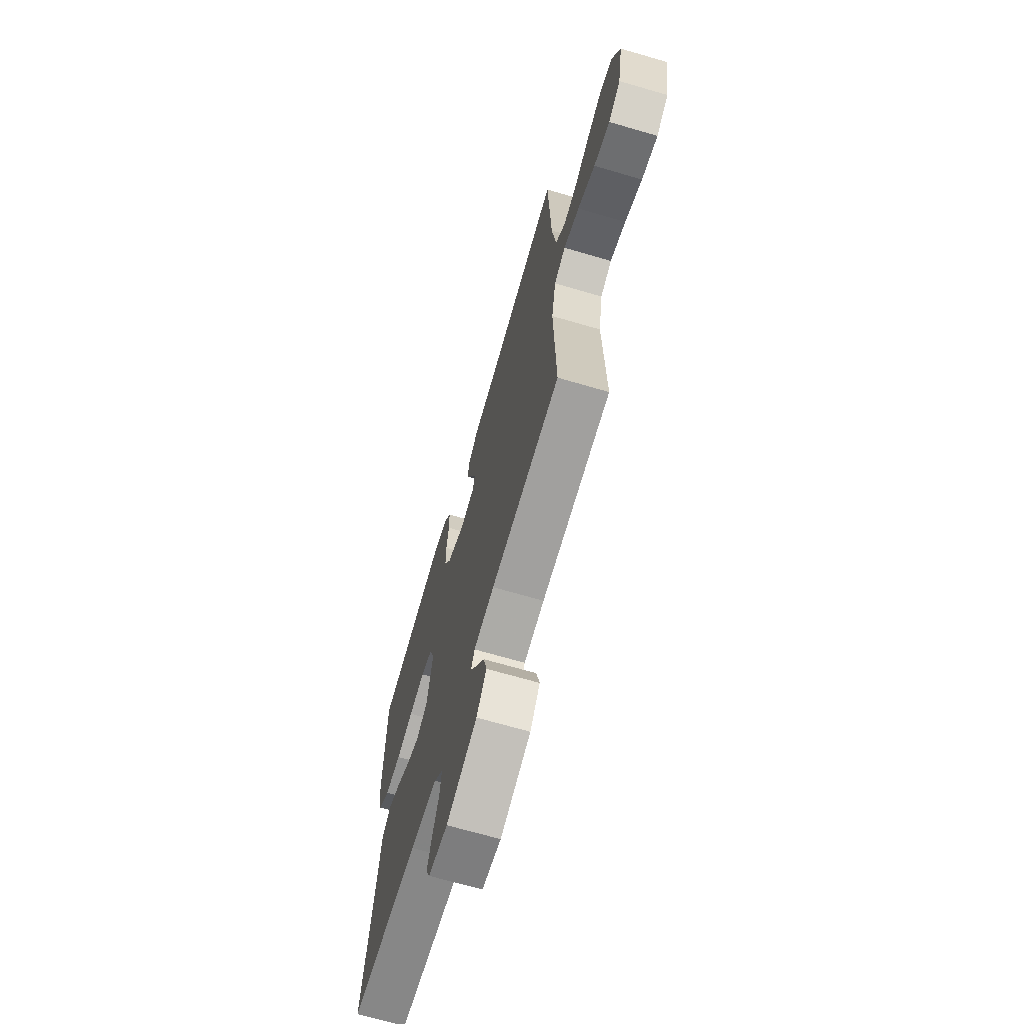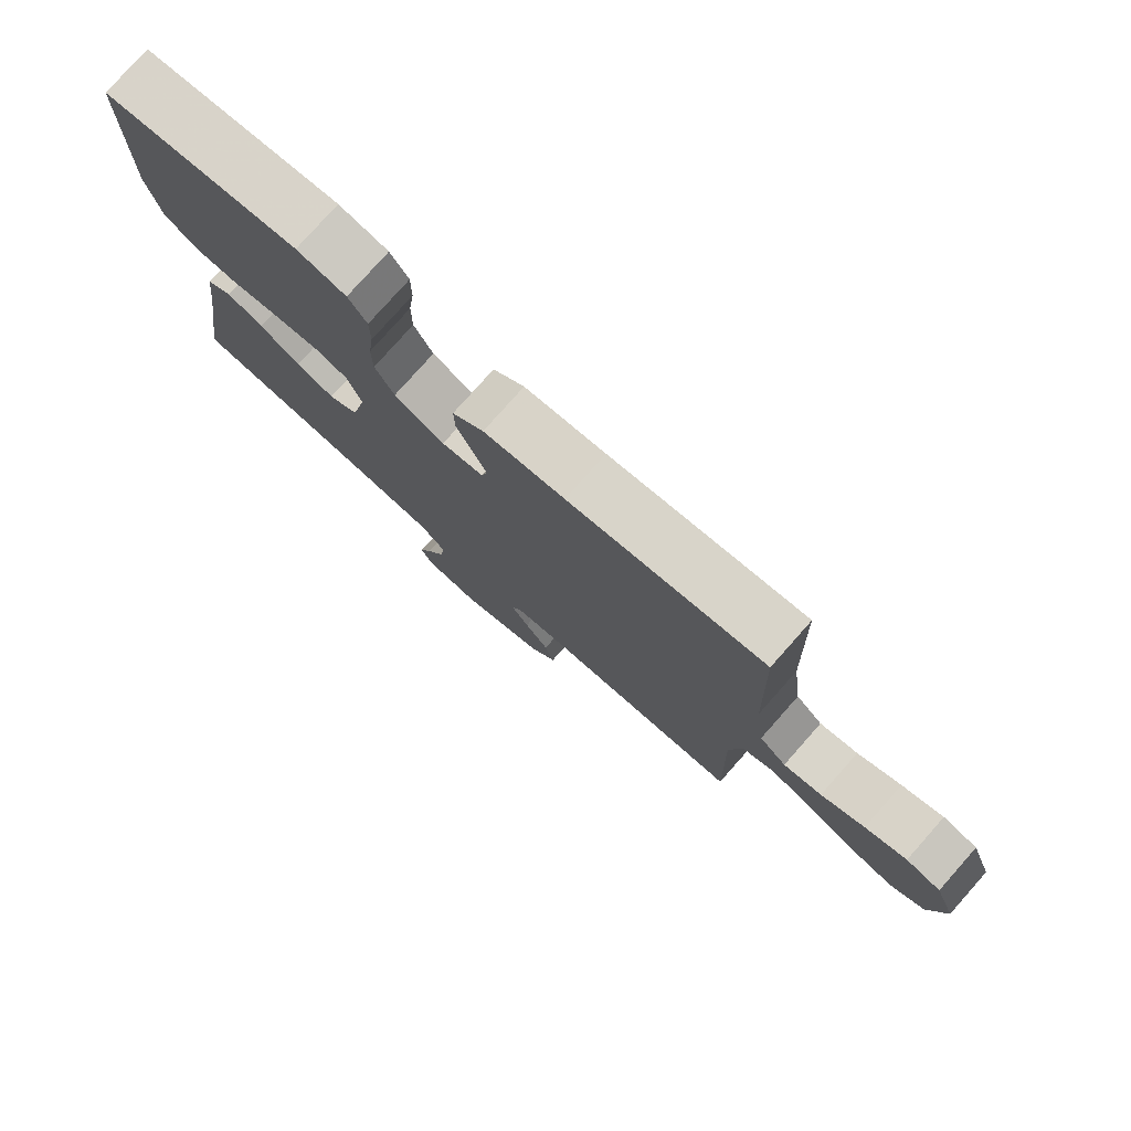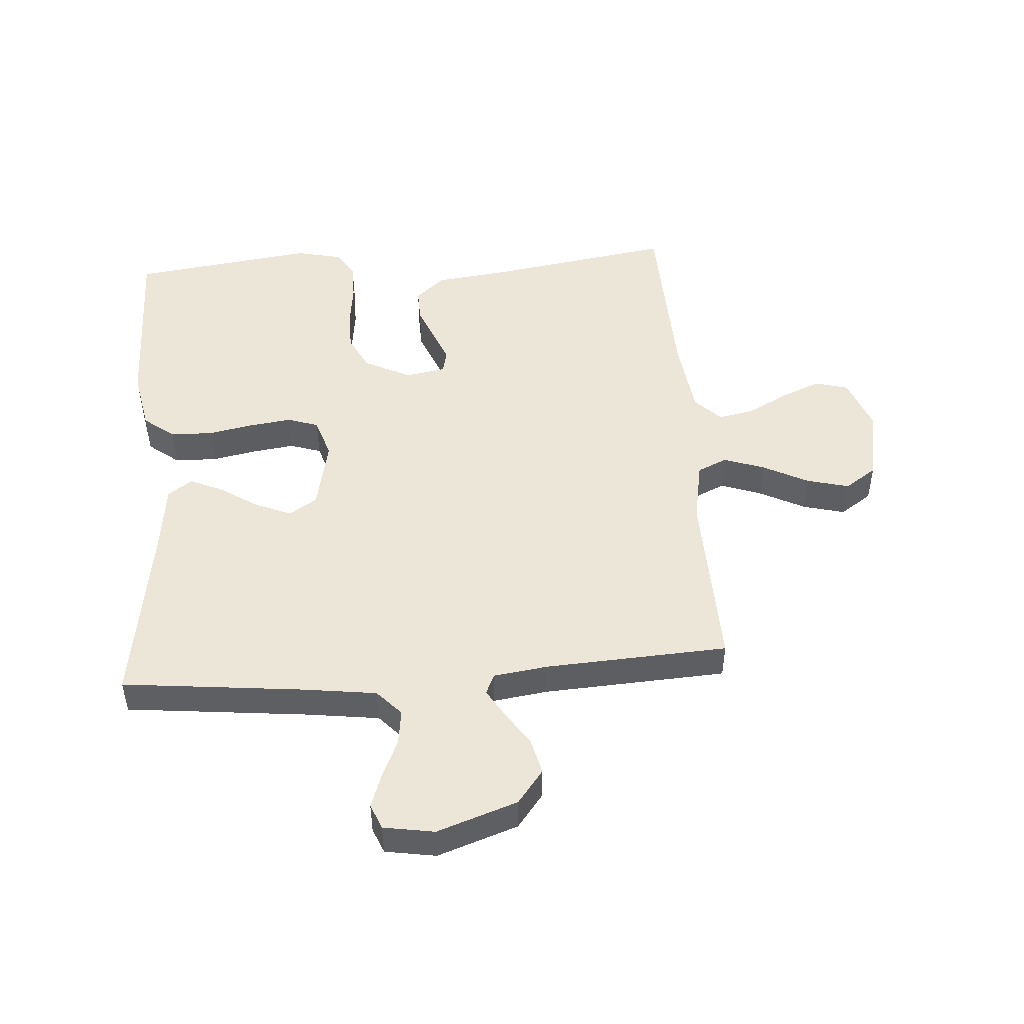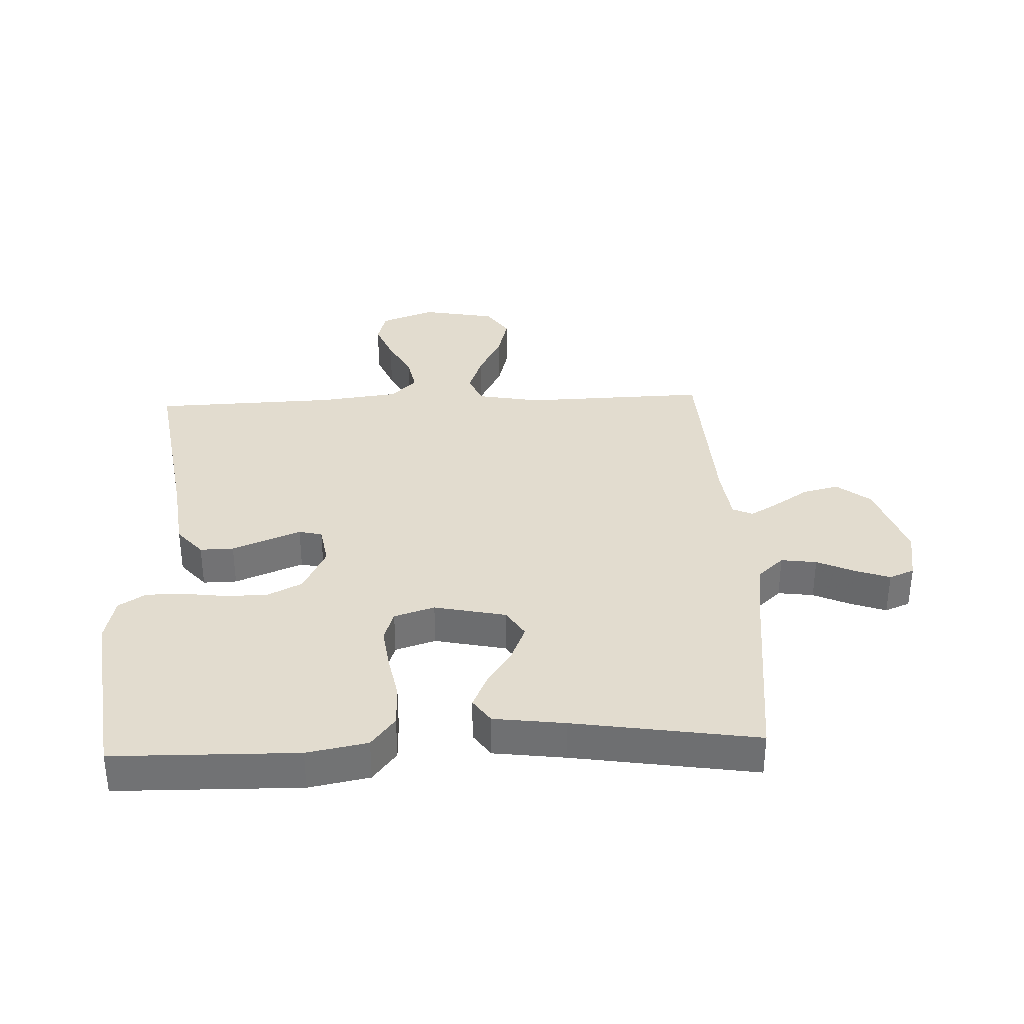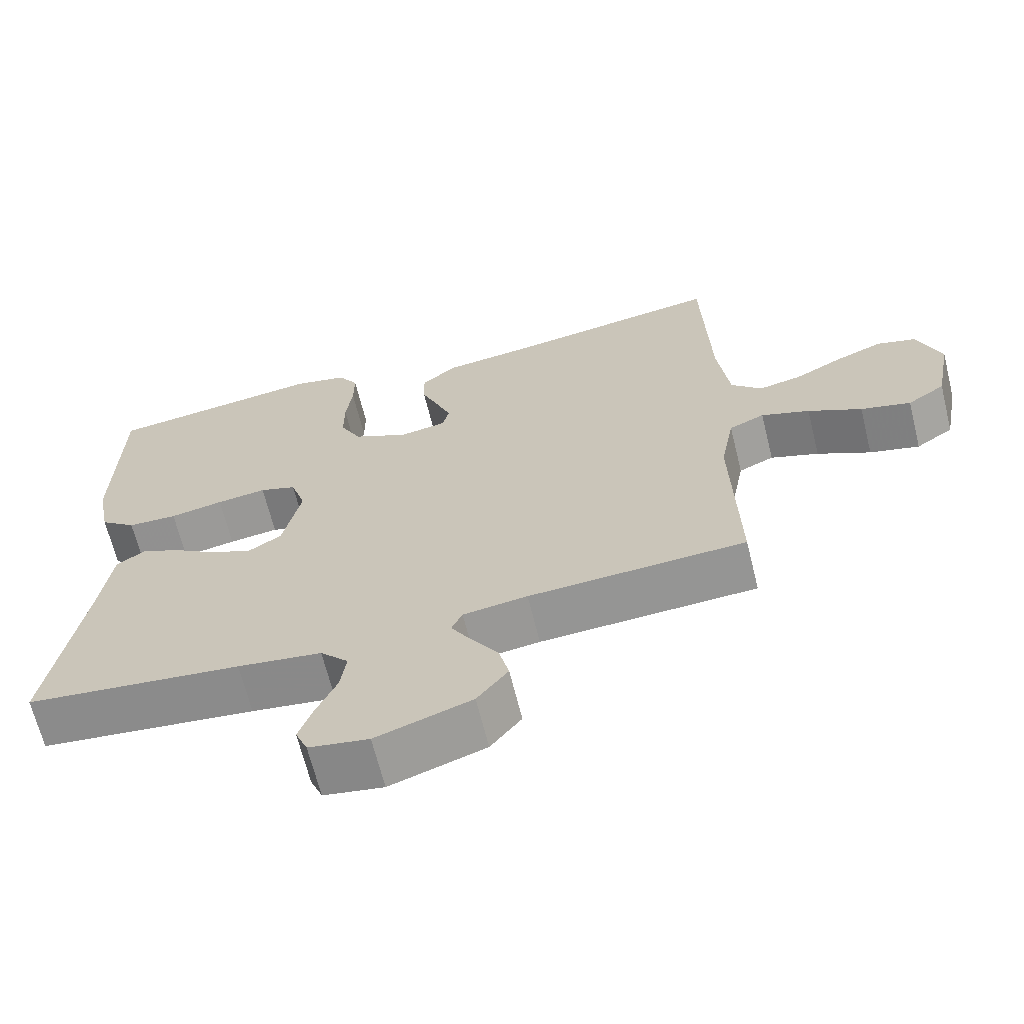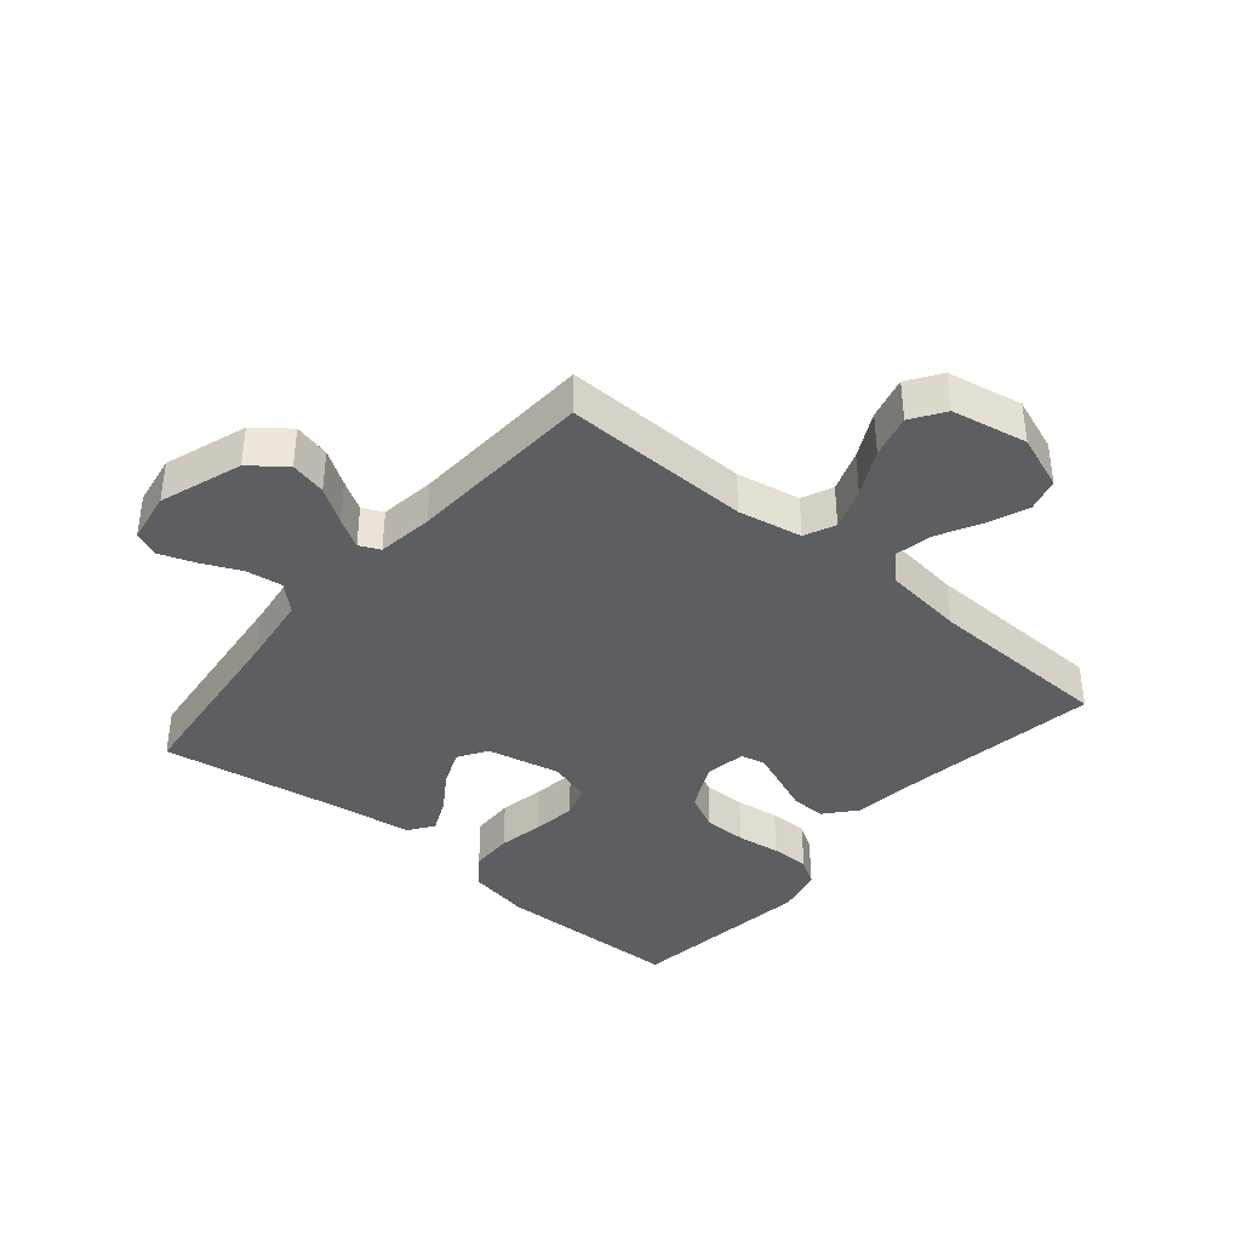
<metadata>
{"format":"obj","ext":"obj","renderer":"f3d","projection":"perspective","resolution":1024,"background":"white","views":[{"elev":-68.7,"azim":-106.3,"up":"+Z"},{"elev":78.4,"azim":-138.4,"up":"+Z"},{"elev":48.8,"azim":175.7,"up":"+Y"},{"elev":34.6,"azim":87.6,"up":"+Y"},{"elev":-66.4,"azim":-166.1,"up":"+Z"},{"elev":-38.5,"azim":-130.0,"up":"+Y"}]}
</metadata>
<code>
v -0.5 0.07 -0.5
v -0.492 0.07 -0.2
v -0.511 0.07 -0.098
v -0.56 0.07 -0.076
v -0.627 0.07 -0.1
v -0.701 0.07 -0.138
v -0.77 0.07 -0.156
v -0.822 0.07 -0.121
v -0.845 0.07 0
v -0.812 0.07 0.088
v -0.758 0.07 0.103
v -0.694 0.07 0.077
v -0.627 0.07 0.042
v -0.568 0.07 0.03
v -0.526 0.07 0.072
v -0.51 0.07 0.2
v -0.5 0.07 0.5
v -0.2 0.07 0.454
v -0.076 0.07 0.439
v -0.028 0.07 0.398
v -0.029 0.07 0.343
v -0.053 0.07 0.284
v -0.074 0.07 0.231
v -0.065 0.07 0.193
v 0 0.07 0.182
v 0.077 0.07 0.22
v 0.106 0.07 0.278
v 0.106 0.07 0.346
v 0.097 0.07 0.416
v 0.097 0.07 0.478
v 0.125 0.07 0.522
v 0.2 0.07 0.539
v 0.5 0.07 0.5
v 0.505 0.07 0.2
v 0.486 0.07 0.101
v 0.436 0.07 0.062
v 0.367 0.07 0.06
v 0.293 0.07 0.074
v 0.224 0.07 0.083
v 0.173 0.07 0.066
v 0.152 0.07 0
v 0.177 0.07 -0.117
v 0.223 0.07 -0.146
v 0.281 0.07 -0.122
v 0.343 0.07 -0.081
v 0.398 0.07 -0.056
v 0.438 0.07 -0.084
v 0.453 0.07 -0.2
v 0.5 0.07 -0.5
v 0.2 0.07 -0.533
v 0.083 0.07 -0.549
v 0.044 0.07 -0.591
v 0.052 0.07 -0.649
v 0.08 0.07 -0.711
v 0.1 0.07 -0.767
v 0.083 0.07 -0.808
v 0 0.07 -0.822
v -0.132 0.07 -0.777
v -0.175 0.07 -0.722
v -0.161 0.07 -0.664
v -0.124 0.07 -0.608
v -0.096 0.07 -0.561
v -0.111 0.07 -0.528
v -0.2 0.07 -0.516
v -0.5 0 -0.5
v -0.492 0 -0.2
v -0.511 0 -0.098
v -0.56 0 -0.076
v -0.627 0 -0.1
v -0.701 0 -0.138
v -0.77 0 -0.156
v -0.822 0 -0.121
v -0.845 0 0
v -0.812 0 0.088
v -0.758 0 0.103
v -0.694 0 0.077
v -0.627 0 0.042
v -0.568 0 0.03
v -0.526 0 0.072
v -0.51 0 0.2
v -0.5 0 0.5
v -0.2 0 0.454
v -0.076 0 0.439
v -0.028 0 0.398
v -0.029 0 0.343
v -0.053 0 0.284
v -0.074 0 0.231
v -0.065 0 0.193
v 0 0 0.182
v 0.077 0 0.22
v 0.106 0 0.278
v 0.106 0 0.346
v 0.097 0 0.416
v 0.097 0 0.478
v 0.125 0 0.522
v 0.2 0 0.539
v 0.5 0 0.5
v 0.505 0 0.2
v 0.486 0 0.101
v 0.436 0 0.062
v 0.367 0 0.06
v 0.293 0 0.074
v 0.224 0 0.083
v 0.173 0 0.066
v 0.152 0 0
v 0.177 0 -0.117
v 0.223 0 -0.146
v 0.281 0 -0.122
v 0.343 0 -0.081
v 0.398 0 -0.056
v 0.438 0 -0.084
v 0.453 0 -0.2
v 0.5 0 -0.5
v 0.2 0 -0.533
v 0.083 0 -0.549
v 0.044 0 -0.591
v 0.052 0 -0.649
v 0.08 0 -0.711
v 0.1 0 -0.767
v 0.083 0 -0.808
v 0 0 -0.822
v -0.132 0 -0.777
v -0.175 0 -0.722
v -0.161 0 -0.664
v -0.124 0 -0.608
v -0.096 0 -0.561
v -0.111 0 -0.528
v -0.2 0 -0.516
f 59 60 61
f 58 59 61
f 57 58 61
f 56 57 61
f 55 56 61
f 54 55 61
f 53 54 61
f 52 53 61 62
f 51 52 62 63
f 48 49 50
f 51 63 64
f 50 51 64
f 48 50 64
f 47 48 64
f 46 47 64
f 45 46 64
f 44 45 64
f 36 37 38
f 35 36 38
f 34 35 38
f 33 34 38
f 32 33 38
f 31 32 38
f 30 31 38
f 29 30 38
f 28 29 38
f 27 28 38 39
f 26 27 39 40
f 20 21 22
f 19 20 22
f 18 19 22
f 18 22 23
f 17 18 23
f 16 17 23
f 15 16 23 24
f 11 12 13
f 10 11 13
f 9 10 13
f 8 9 13
f 7 8 13
f 6 7 13
f 5 6 13
f 4 5 13 14
f 15 24 25
f 14 15 25
f 4 14 25
f 3 4 25
f 43 44 64 1
f 42 43 1 2
f 3 25 26
f 2 3 26
f 42 2 26
f 41 42 26
f 26 40 41
f 125 124 123
f 125 123 122
f 125 122 121
f 125 121 120
f 125 120 119
f 125 119 118
f 125 118 117
f 126 125 117 116
f 127 126 116 115
f 114 113 112
f 128 127 115
f 128 115 114
f 128 114 112
f 128 112 111
f 128 111 110
f 128 110 109
f 128 109 108
f 102 101 100
f 102 100 99
f 102 99 98
f 102 98 97
f 102 97 96
f 102 96 95
f 102 95 94
f 102 94 93
f 102 93 92
f 103 102 92 91
f 104 103 91 90
f 86 85 84
f 86 84 83
f 86 83 82
f 87 86 82
f 87 82 81
f 87 81 80
f 88 87 80 79
f 77 76 75
f 77 75 74
f 77 74 73
f 77 73 72
f 77 72 71
f 77 71 70
f 77 70 69
f 78 77 69 68
f 89 88 79
f 89 79 78
f 89 78 68
f 89 68 67
f 65 128 108 107
f 66 65 107 106
f 90 89 67
f 90 67 66
f 90 66 106
f 90 106 105
f 105 104 90
f 1 65 66 2
f 2 66 67 3
f 3 67 68 4
f 4 68 69 5
f 5 69 70 6
f 6 70 71 7
f 7 71 72 8
f 8 72 73 9
f 9 73 74 10
f 10 74 75 11
f 11 75 76 12
f 12 76 77 13
f 13 77 78 14
f 14 78 79 15
f 15 79 80 16
f 16 80 81 17
f 17 81 82 18
f 18 82 83 19
f 19 83 84 20
f 20 84 85 21
f 21 85 86 22
f 22 86 87 23
f 23 87 88 24
f 24 88 89 25
f 25 89 90 26
f 26 90 91 27
f 27 91 92 28
f 28 92 93 29
f 29 93 94 30
f 30 94 95 31
f 31 95 96 32
f 32 96 97 33
f 33 97 98 34
f 34 98 99 35
f 35 99 100 36
f 36 100 101 37
f 37 101 102 38
f 38 102 103 39
f 39 103 104 40
f 40 104 105 41
f 41 105 106 42
f 42 106 107 43
f 43 107 108 44
f 44 108 109 45
f 45 109 110 46
f 46 110 111 47
f 47 111 112 48
f 48 112 113 49
f 49 113 114 50
f 50 114 115 51
f 51 115 116 52
f 52 116 117 53
f 53 117 118 54
f 54 118 119 55
f 55 119 120 56
f 56 120 121 57
f 57 121 122 58
f 58 122 123 59
f 59 123 124 60
f 60 124 125 61
f 61 125 126 62
f 62 126 127 63
f 63 127 128 64
f 64 128 65 1

</code>
